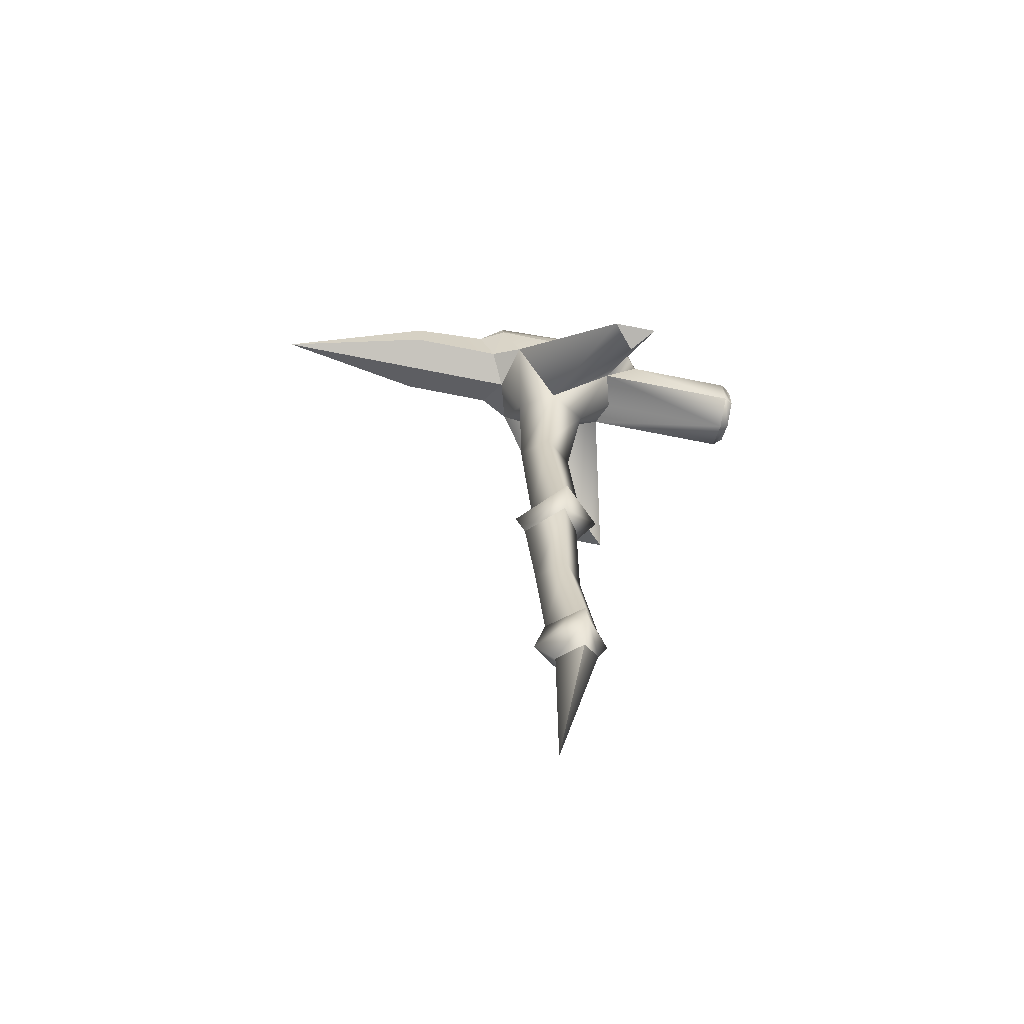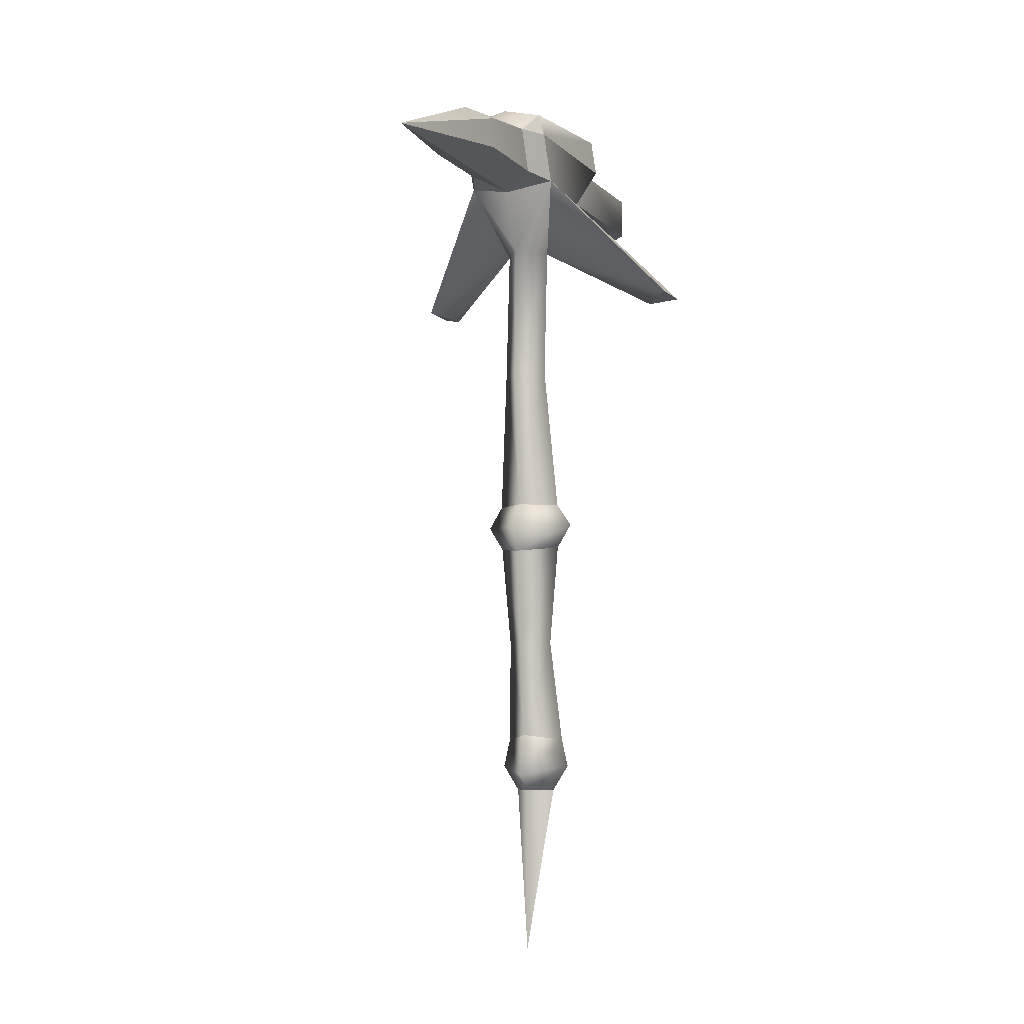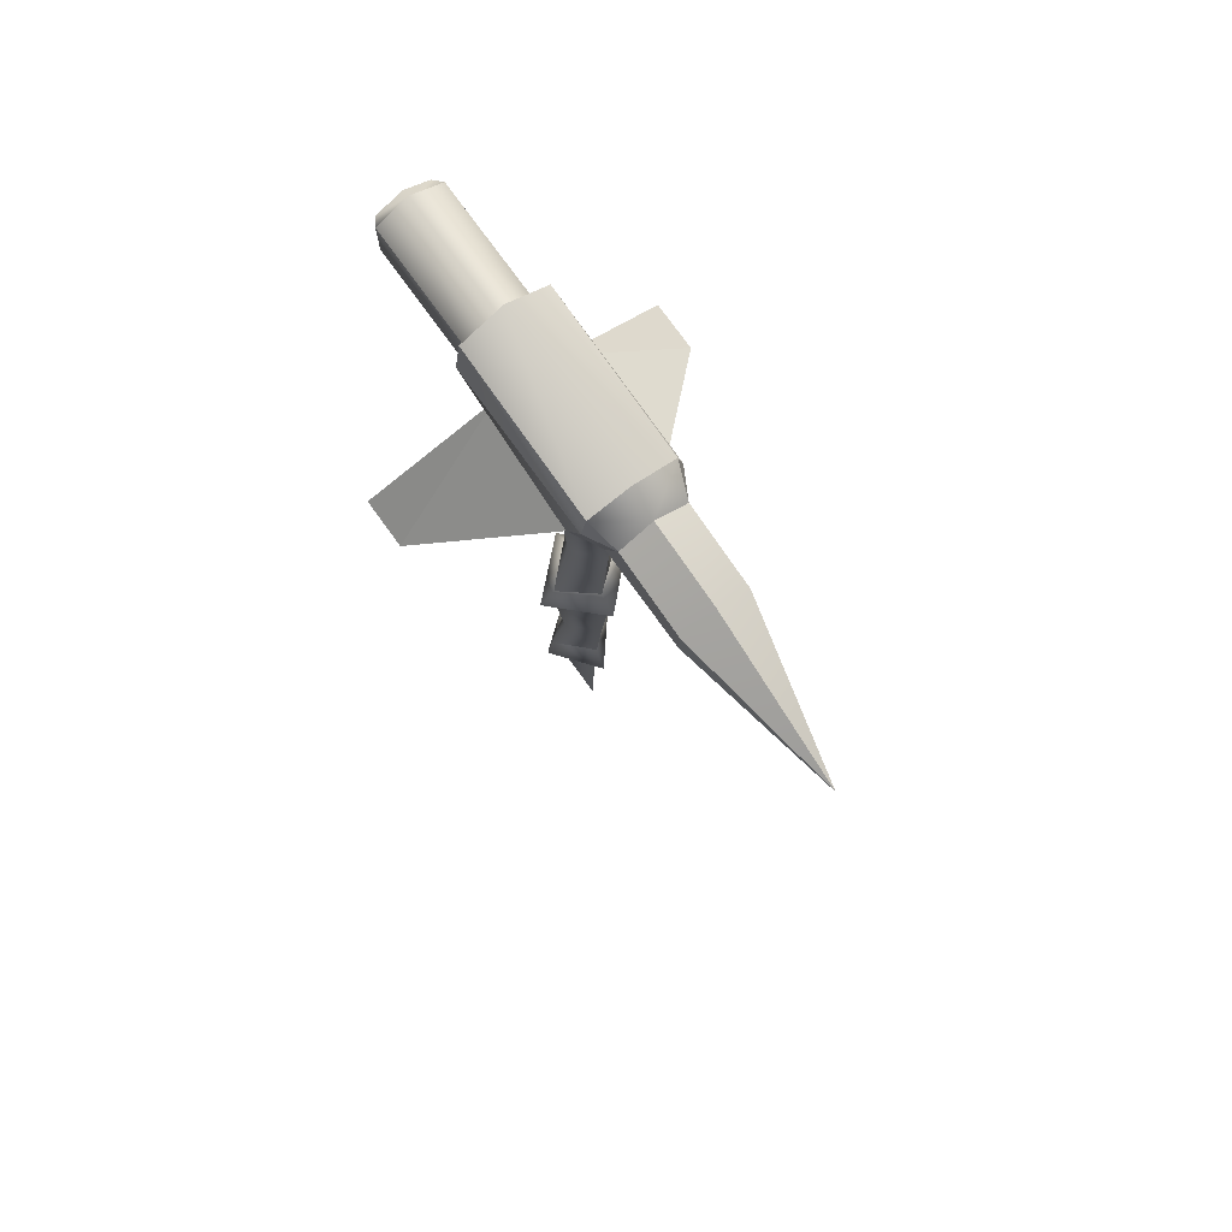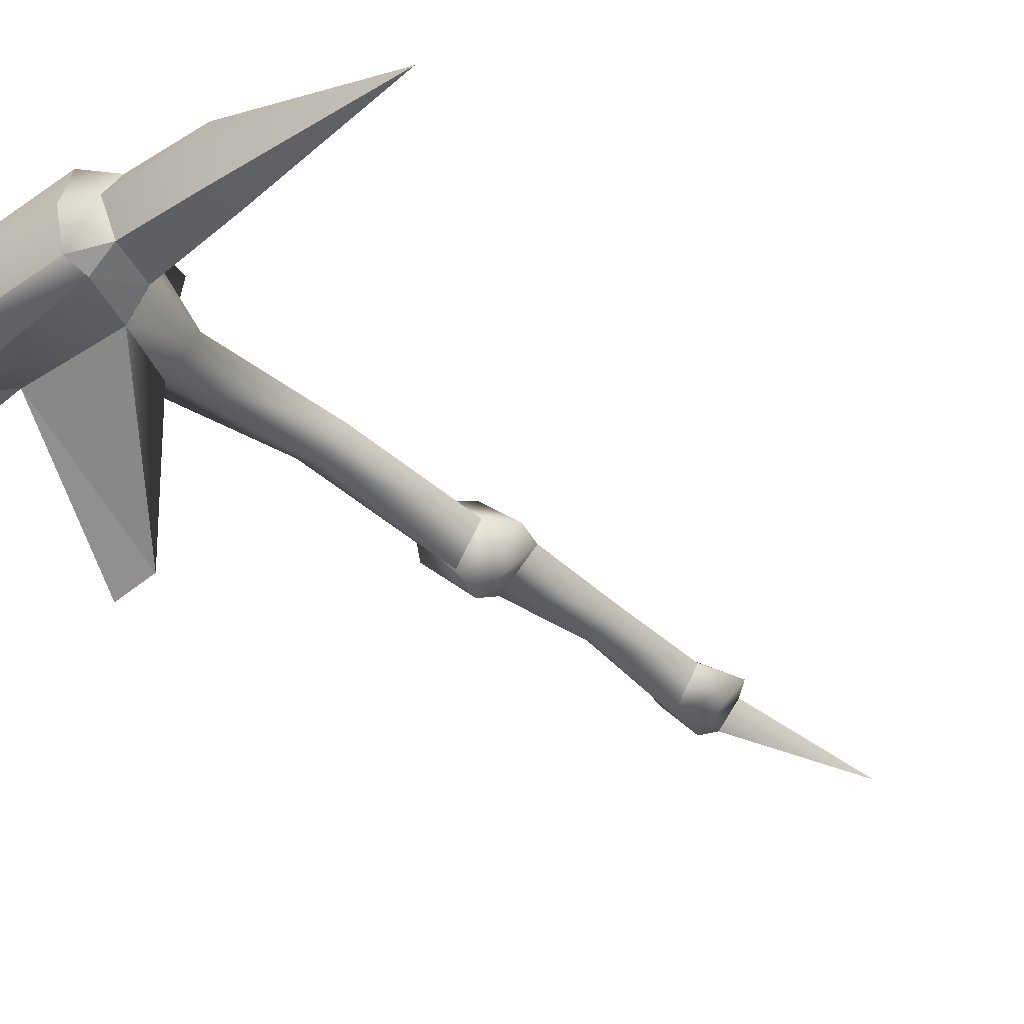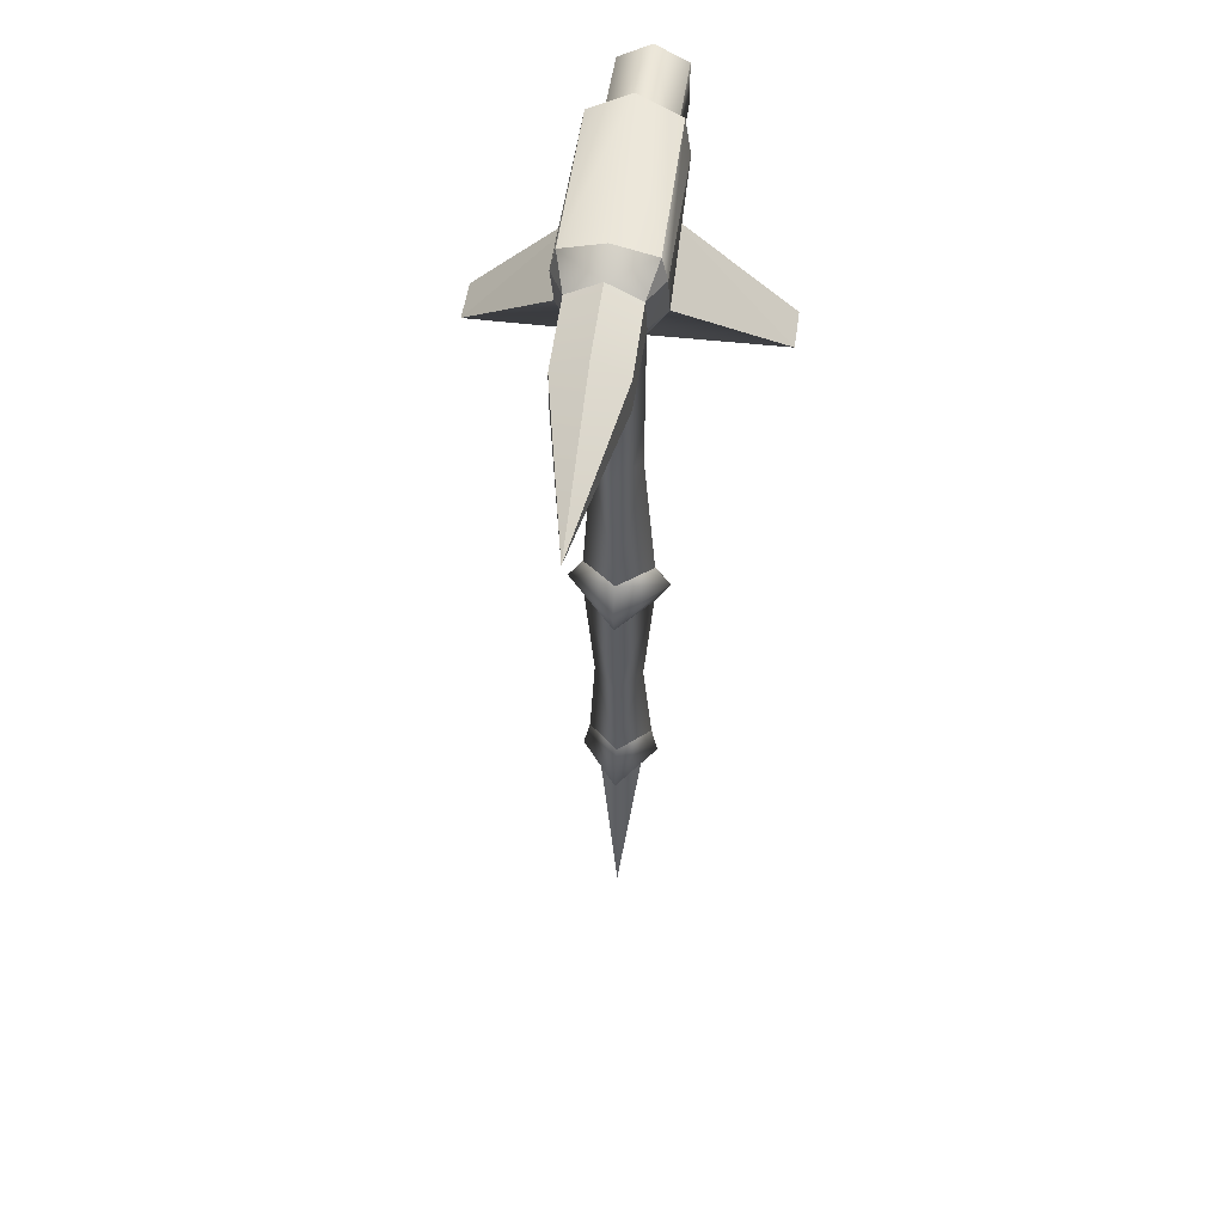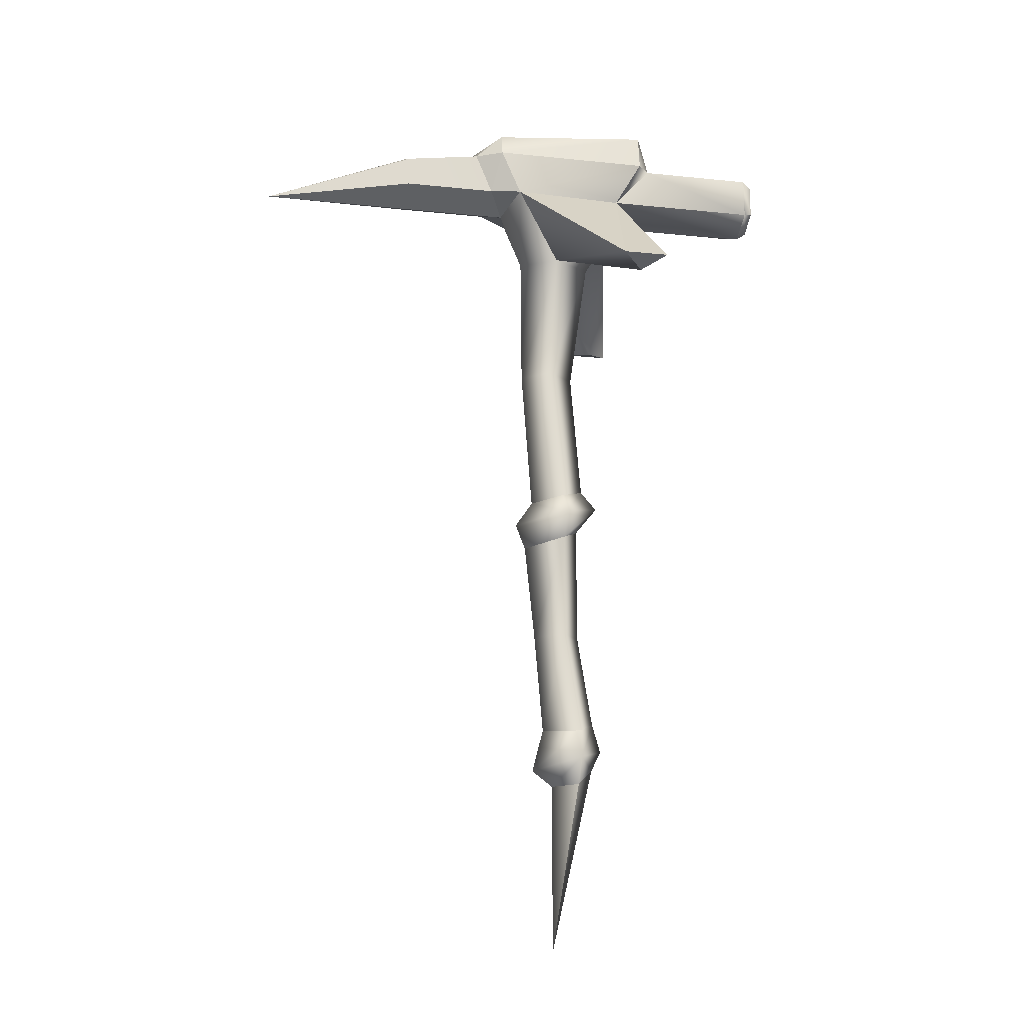
<metadata>
{"format":"obj","ext":"obj","renderer":"f3d","projection":"perspective","resolution":1024,"background":"white","views":[{"elev":-63.8,"azim":-11.7,"up":"+Y"},{"elev":-7.0,"azim":-66.8,"up":"+Y"},{"elev":75.6,"azim":-125.8,"up":"+Y"},{"elev":-39.8,"azim":-134.0,"up":"+Z"},{"elev":47.9,"azim":-82.4,"up":"+Y"},{"elev":-18.6,"azim":-11.3,"up":"+Y"}]}
</metadata>
<code>
g default
v 10.88 68.74 7e-06
v -7.199 65.93 6e-06
v -10.26 64.12 6e-06
v 12.33 64.12 6e-06
v -18.95 62.88 6e-06
v -36.27 55.76 5e-06
v 25.35 55.76 5e-06
v 25.35 64.12 6e-06
v 26.44 56.51 5e-06
v 26.45 63.28 6e-06
v -19.05 55.76 5e-06
v -6.413 55.76 5e-06
v 9.052 55.76 5e-06
v 4.78 49.12 4e-06
v -3.804 49.12 4e-06
v 2.589 33.58 2e-06
v -3.681 33.58 2e-06
v 3.823 18.82 0
v -2.447 17.01 -0
v 5.635 16.73 -0
v -4.435 14.06 -1e-06
v 3.123 13.53 -1e-06
v -3.313 11.15 -1e-06
v 4.842 -10.49 -4e-06
v -1.181 -11.42 -4e-06
v 5.804 -13.8 -4e-06
v -2.468 -16.34 -5e-06
v 4.697 -16 -5e-06
v -0.1277 -18.1 -5e-06
v -0.1235 -37.2 -7e-06
v -10.26 62.27 -3.627
v 12.33 62.27 -3.626
v -7.199 64.81 -4.653
v 10.88 66.44 -4.653
v -8.322 57.5 -3.627
v 8.051 57.5 -3.626
v -18.96 61.01 -3.627
v -18.96 57.5 -3.627
v 25.35 57.5 -3.626
v 25.35 62.27 -3.626
v 26.45 57.95 -2.88
v 26.45 61.76 -2.88
v 0.3722 49.12 -2.584
v -0.5865 33.58 -2.596
v 0.6473 17.07 -3.783
v 0.8156 14.53 -5.456
v 0.8136 11.78 -3.75
v 0.909 -0.04735 -2.67
v 3.145 -0.04734 -2e-06
v -2.155 -0.04736 -2e-06
v 2.606 -11.98 -3.511
v 2.606 -15.2 -4.255
v 2.58 -18.11 -2.373
v -7.2 62.29 -5.274
v -4.927 56.96 -5.265
v 10.88 62.27 -5.284
v 8.474 43.43 -13.47
v 11.08 44.35 -16.33
v 5.85 44.35 -16.31
v -10.26 62.27 3.627
v 12.33 62.27 3.626
v -7.199 64.81 4.653
v 10.88 66.44 4.653
v -8.322 57.5 3.627
v 8.051 57.5 3.626
v -18.96 61.01 3.627
v -18.96 57.5 3.627
v 25.35 57.5 3.626
v 25.35 62.27 3.626
v 26.45 57.95 2.88
v 26.45 61.76 2.88
v 0.3722 49.12 2.584
v -0.5865 33.58 2.596
v 0.6473 17.07 3.783
v 0.8156 14.53 5.456
v 0.8136 11.78 3.75
v 0.909 -0.04735 2.67
v 2.606 -11.98 3.511
v 2.606 -15.2 4.255
v 2.58 -18.11 2.373
v -7.2 62.29 5.274
v -4.927 56.96 5.265
v 10.88 62.27 5.284
v 8.474 43.43 13.47
v 11.08 44.35 16.33
v 5.85 44.35 16.31
g GE_Mission_Karavan_Acc_Pick_A
f 33 34 54
f 54 31 33
f 33 3 2
f 33 1 34
f 33 2 1
f 3 33 31
f 34 4 32
f 1 4 34
f 5 31 37
f 31 5 3
f 37 35 38
f 35 37 31
f 37 6 5
f 38 6 37
f 7 36 39
f 36 7 13
f 40 32 8
f 4 8 32
f 39 32 40
f 32 39 36
f 10 41 42
f 10 9 41
f 39 9 7
f 9 39 41
f 8 42 40
f 42 8 10
f 40 41 39
f 41 40 42
f 12 38 35
f 11 6 38
f 12 11 38
f 14 36 13
f 55 15 12
f 15 55 43
f 14 44 43
f 44 14 16
f 43 17 15
f 17 43 44
f 16 45 44
f 45 16 18
f 44 19 17
f 19 44 45
f 18 46 45
f 46 18 20
f 46 21 19
f 19 45 46
f 20 47 46
f 47 20 22
f 46 23 21
f 23 46 47
f 22 48 47
f 48 22 49
f 47 50 23
f 50 47 48
f 49 51 48
f 51 49 24
f 48 25 50
f 25 48 51
f 24 52 51
f 52 24 26
f 51 27 25
f 27 51 52
f 28 53 52
f 52 26 28
f 52 29 27
f 29 52 53
f 28 30 53
f 53 30 29
f 56 54 34
f 12 35 55
f 43 36 14
f 31 54 35
f 55 35 54
f 55 56 36
f 57 59 58
f 55 54 56
f 56 32 36
f 32 56 34
f 59 57 43
f 43 55 59
f 57 58 36
f 36 43 57
f 36 59 55
f 59 36 58
f 81 63 62
f 62 60 81
f 2 3 62
f 63 1 62
f 1 2 62
f 60 62 3
f 61 4 63
f 63 4 1
f 66 60 5
f 3 5 60
f 67 64 66
f 60 66 64
f 5 6 66
f 66 6 67
f 68 65 7
f 13 7 65
f 8 61 69
f 61 8 4
f 69 61 68
f 65 68 61
f 71 70 10
f 70 9 10
f 7 9 68
f 70 68 9
f 69 71 8
f 10 8 71
f 68 70 69
f 71 69 70
f 64 67 12
f 67 6 11
f 67 11 12
f 13 65 14
f 12 15 82
f 72 82 15
f 72 73 14
f 16 14 73
f 15 17 72
f 73 72 17
f 73 74 16
f 18 16 74
f 17 19 73
f 74 73 19
f 74 75 18
f 20 18 75
f 19 21 75
f 75 74 19
f 75 76 20
f 22 20 76
f 21 23 75
f 76 75 23
f 76 77 22
f 49 22 77
f 23 50 76
f 77 76 50
f 77 78 49
f 24 49 78
f 50 25 77
f 78 77 25
f 78 79 24
f 26 24 79
f 25 27 78
f 79 78 27
f 79 80 28
f 28 26 79
f 27 29 79
f 80 79 29
f 80 30 28
f 29 30 80
f 63 81 83
f 82 64 12
f 14 65 72
f 64 81 60
f 81 64 82
f 82 83 81
f 85 86 84
f 65 83 82
f 65 61 83
f 63 83 61
f 72 84 86
f 86 82 72
f 65 85 84
f 84 72 65
f 82 86 65
f 85 65 86

</code>
